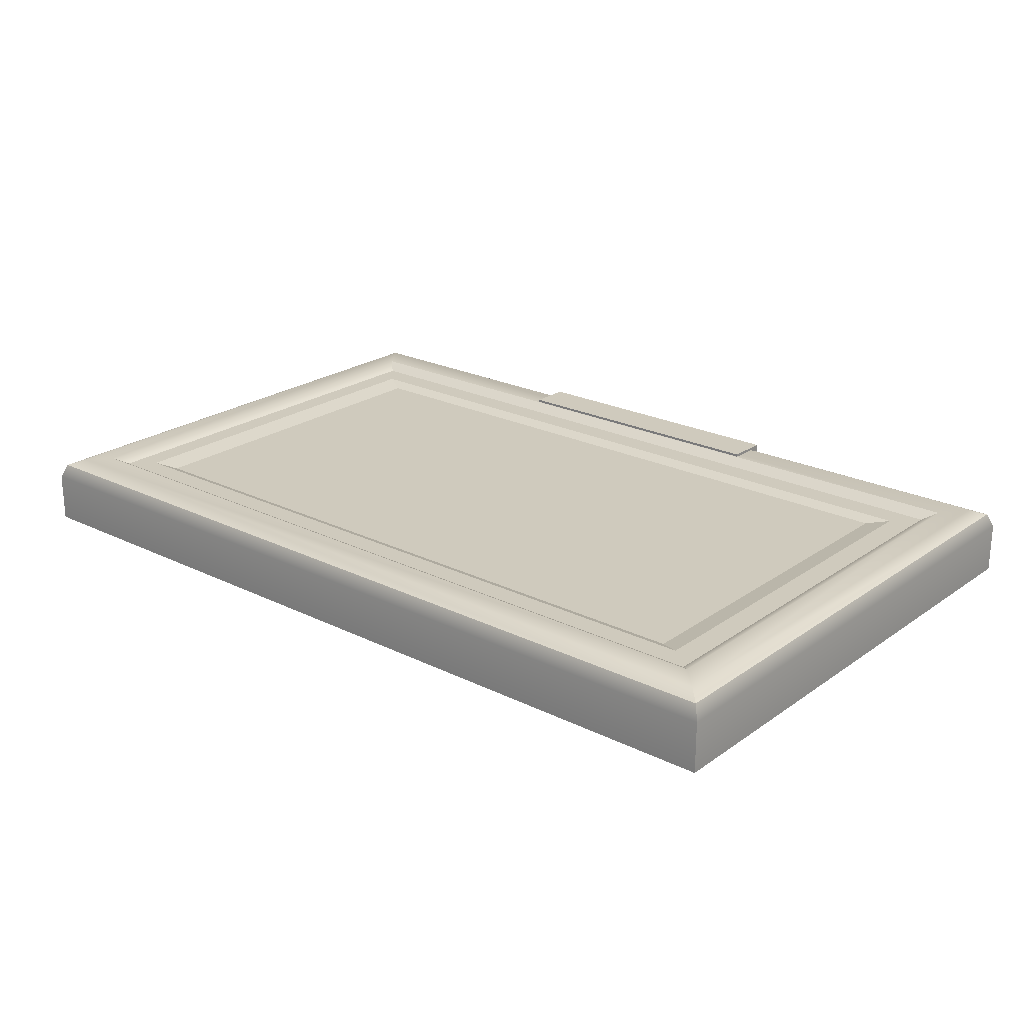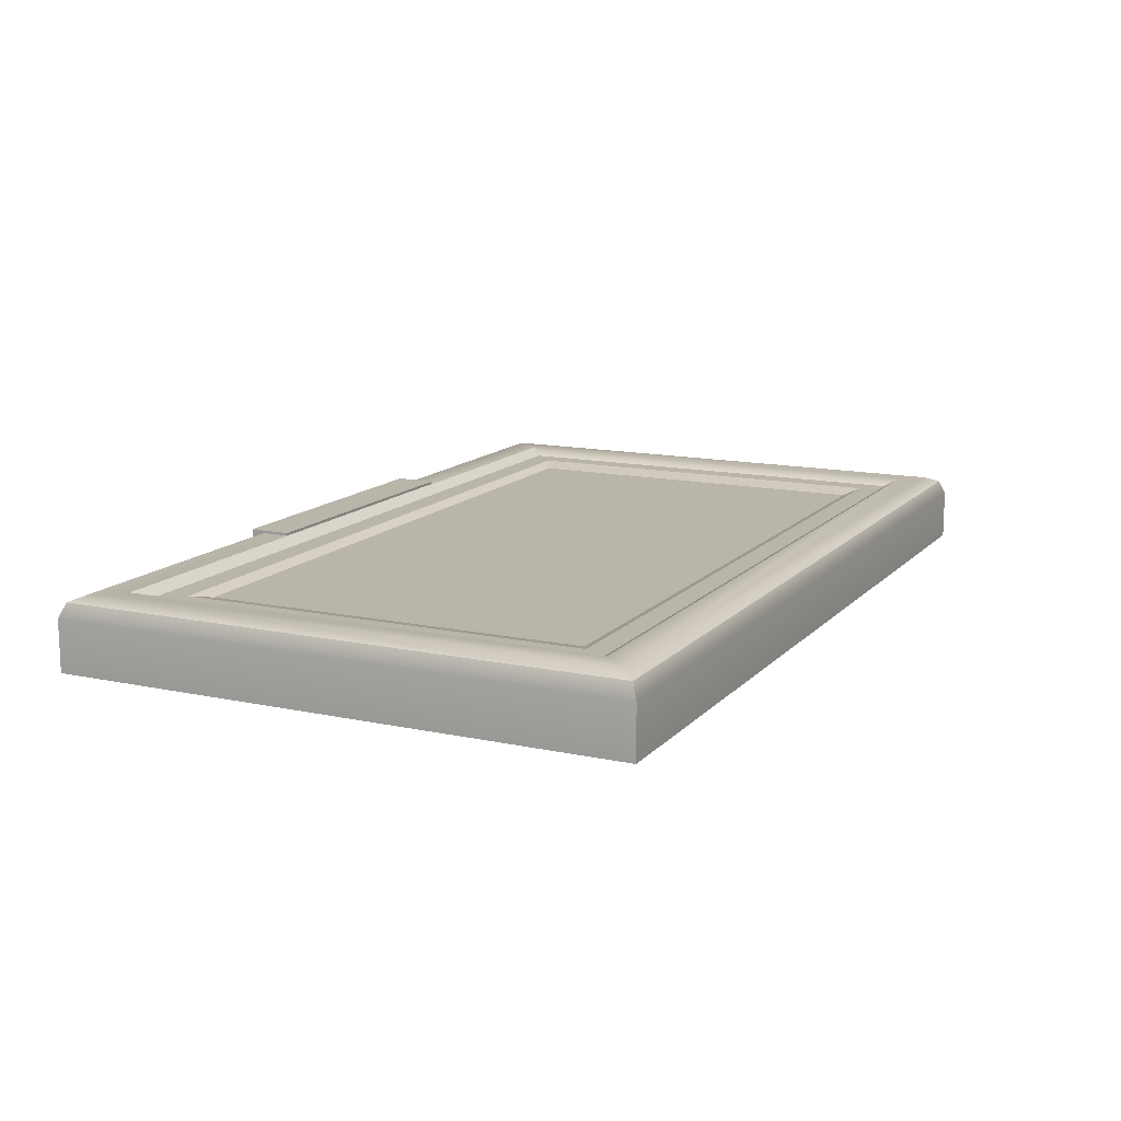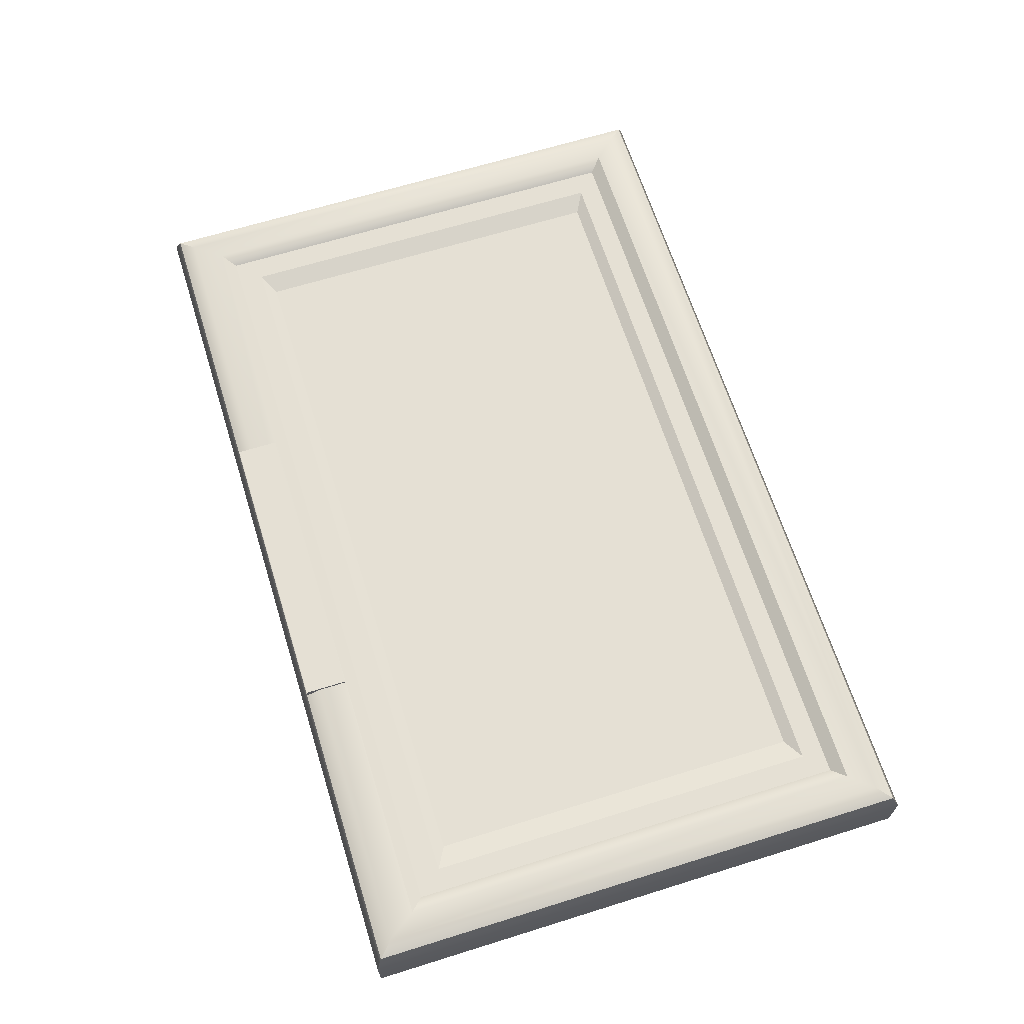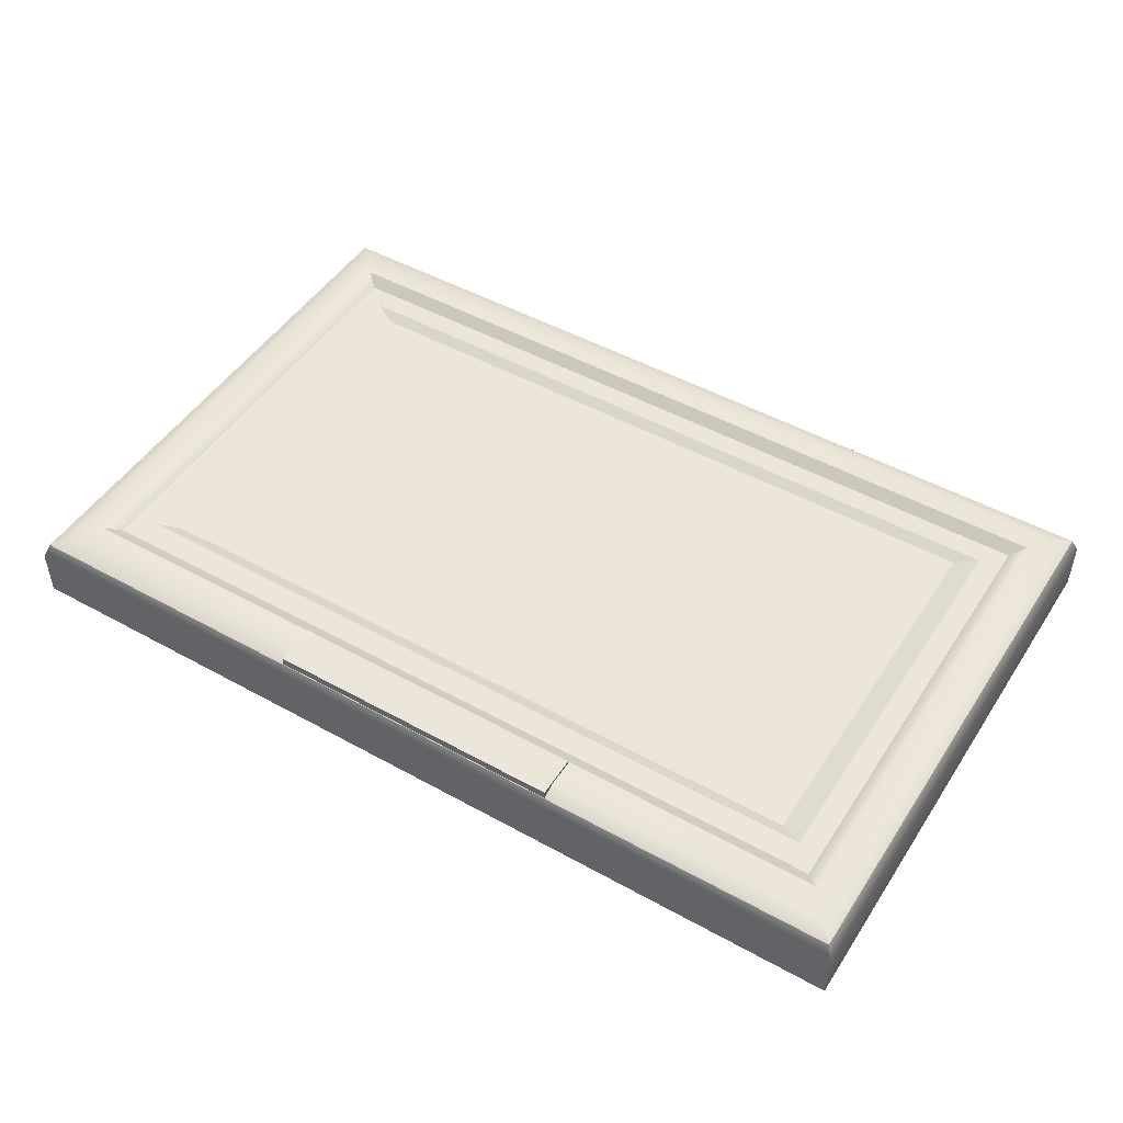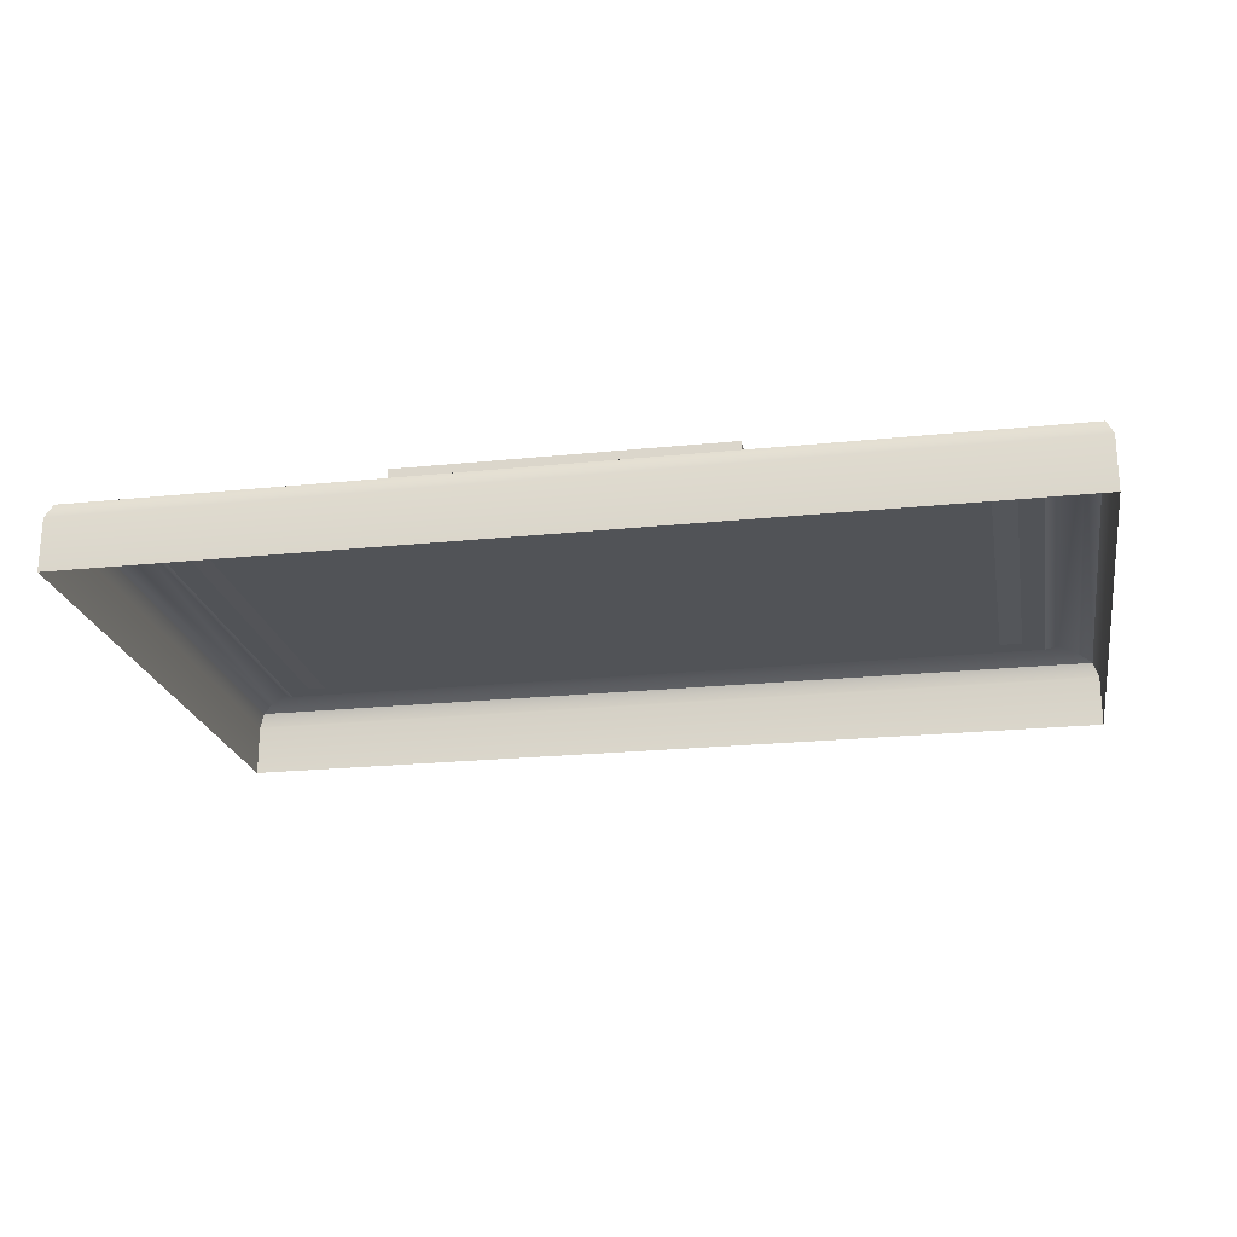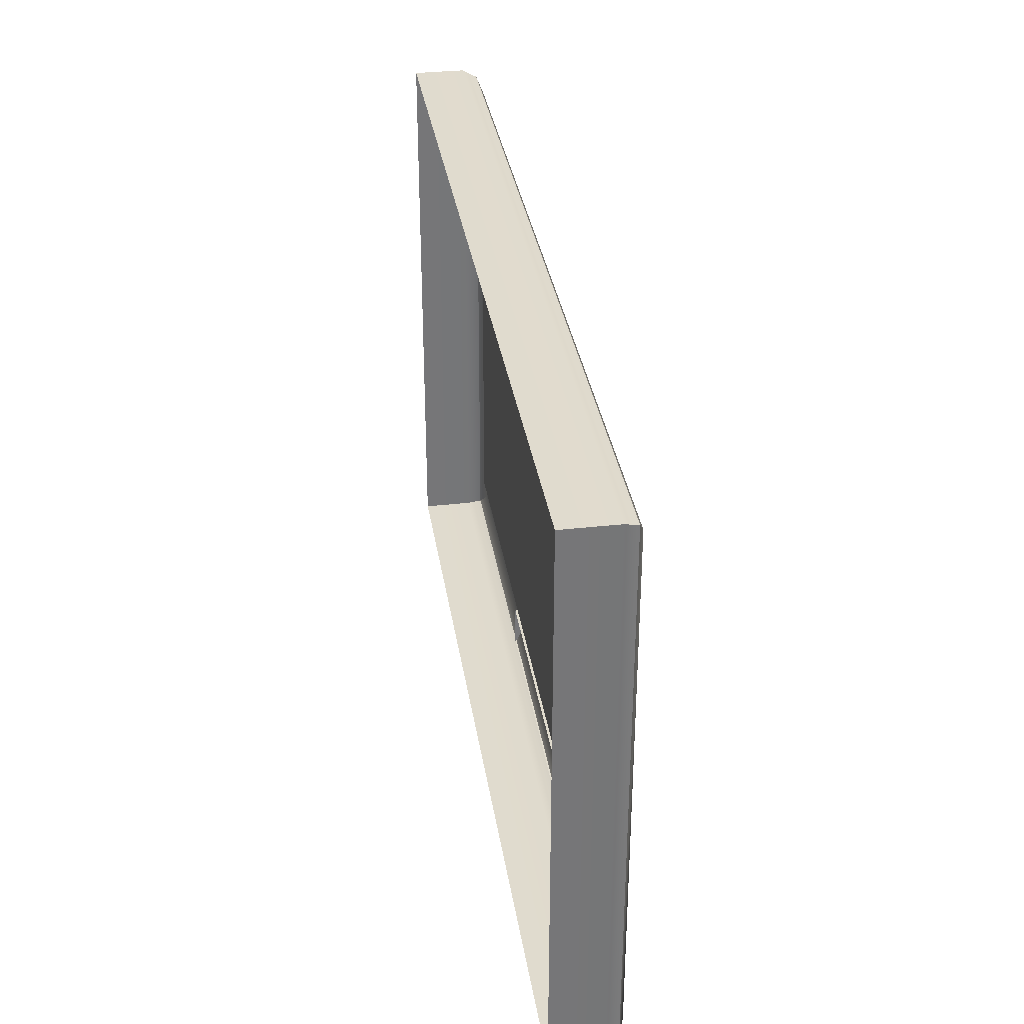
<metadata>
{"format":"obj","ext":"obj","renderer":"f3d","projection":"perspective","resolution":1024,"background":"white","views":[{"elev":22.9,"azim":-139.9,"up":"+Z"},{"elev":13.5,"azim":115.8,"up":"+Z"},{"elev":65.5,"azim":72.6,"up":"+Z"},{"elev":48.5,"azim":31.7,"up":"+Z"},{"elev":-21.8,"azim":10.3,"up":"+Z"},{"elev":33.6,"azim":-98.7,"up":"+Y"}]}
</metadata>
<code>
g default
v -1047 207.5 10
v -817.7 207.5 10
v -1047 340.2 10
v -817.7 340.2 10
v -1059 352.6 -10
v -806.3 352.6 -10
v -1059 193.6 -10
v -806.3 193.6 -10
v -1043 211 7.905
v -1037 218.1 7.905
v -827.8 218.1 7.905
v -821.5 211 7.905
v -1037 330.4 7.905
v -827.8 330.4 7.905
v -1043 336.6 7.905
v -821.5 336.6 7.905
v -1030 221.5 6.51
v -834 221.5 6.51
v -1030 327 6.51
v -834 327 6.51
v -1053 199.3 10
v -1057 195.3 8.326
v -1059 193.6 4.285
v -812 199.3 10
v -808 195.3 8.326
v -806.3 193.6 4.285
v -1053 346.9 10
v -1057 350.9 8.326
v -1059 352.6 4.285
v -812 346.9 10
v -808 350.9 8.326
v -806.3 352.6 4.285
v -973.8 195.5 10.74
v -889.8 195.5 10.74
v -973.8 207.2 10.74
v -889.8 207.2 10.74
v -973.8 207.2 7.976
v -889.8 207.2 7.976
v -973.8 195.5 7.976
v -889.8 195.5 7.976
g pCube11
f 10 9 12 11
f 19 17 18 20
f 13 15 9 10
f 9 1 2 12
f 12 2 4 16
f 9 15 3 1
f 15 16 4 3
f 17 10 11 18
f 18 11 14 20
f 17 19 13 10
f 19 20 14 13
f 1 21 24 2
f 4 2 24 30
f 6 5 29 32
f 26 23 7 8
f 32 26 8 6
f 5 7 23 29
f 21 22 25 24
f 22 23 26 25
f 24 25 31 30
f 25 26 32 31
f 27 28 22 21
f 28 29 23 22
f 28 31 32 29
f 30 31 28 27
f 27 21 1 3
f 15 13 14 16
f 30 27 3 4
f 12 16 14 11
f 33 34 36 35
f 35 36 38 37
f 39 40 34 33
f 34 40 38 36
f 39 33 35 37

</code>
